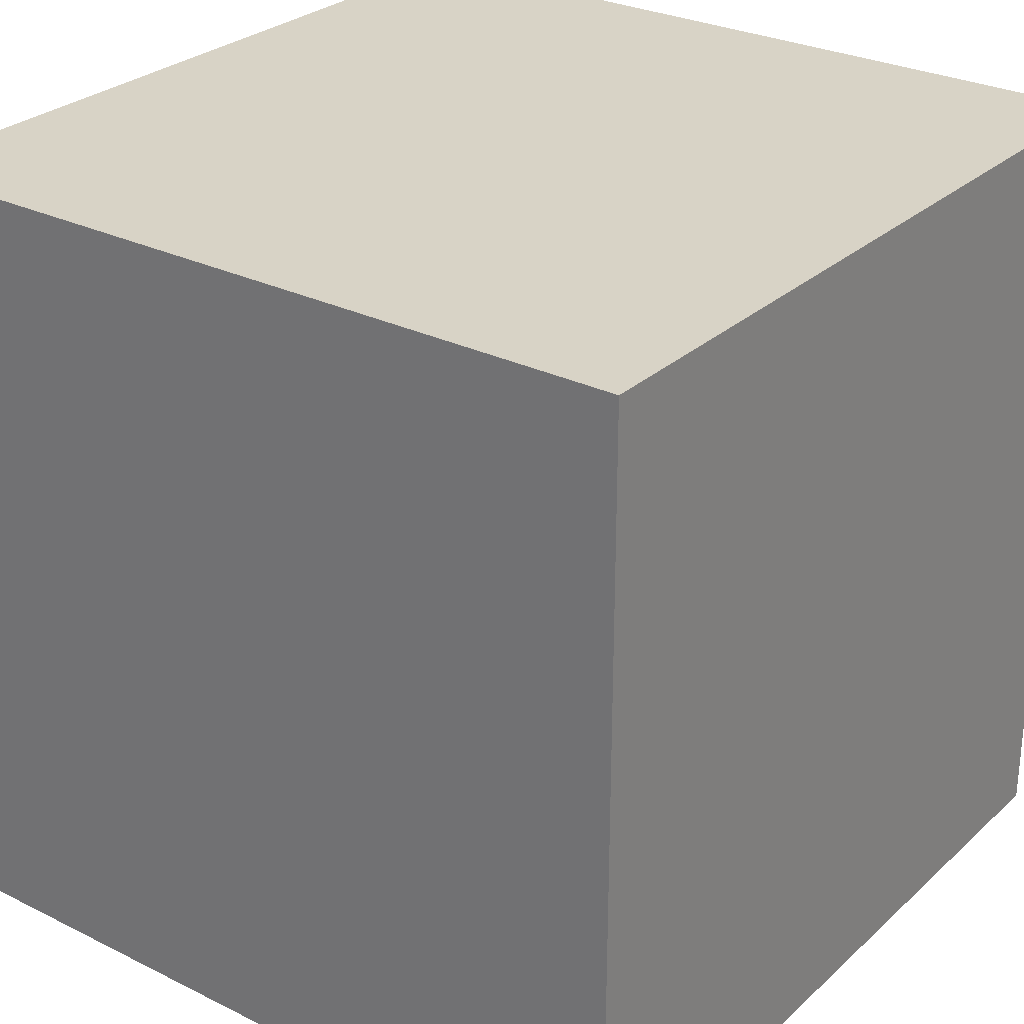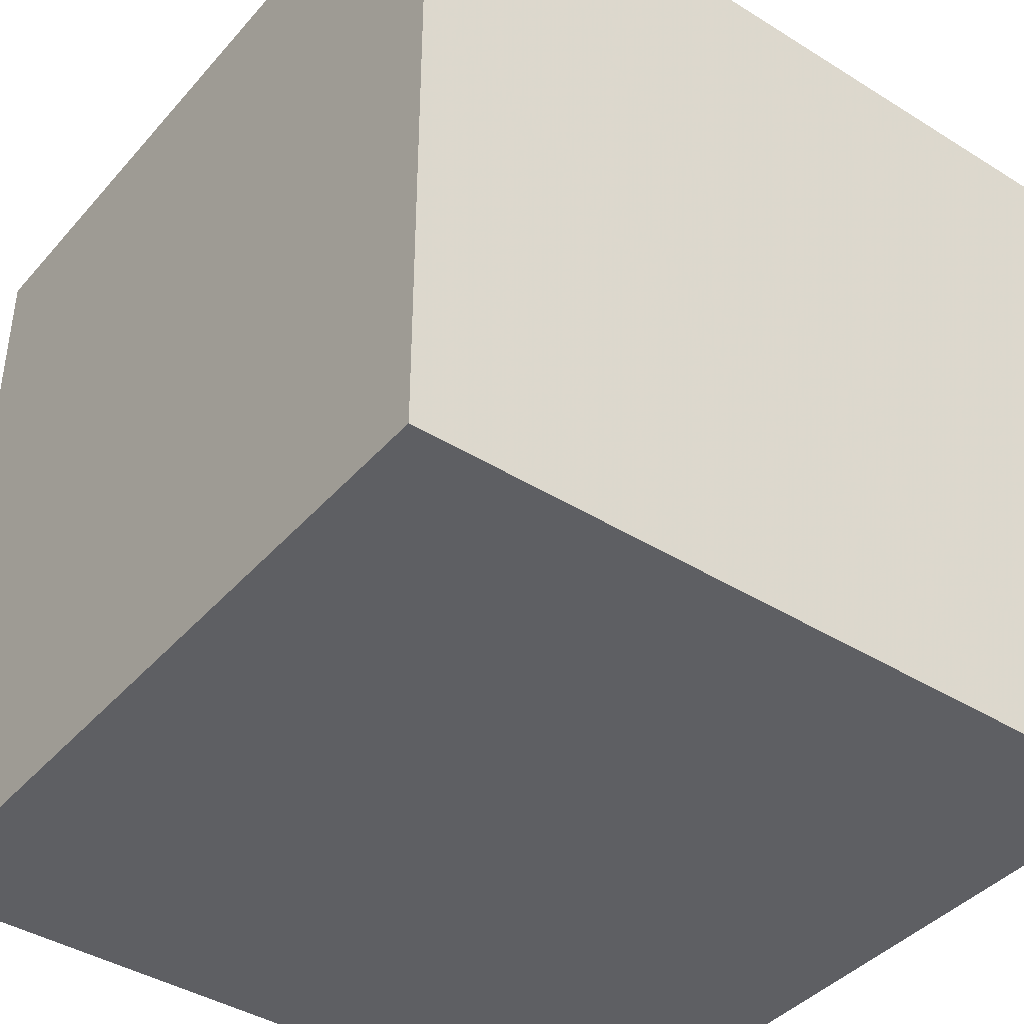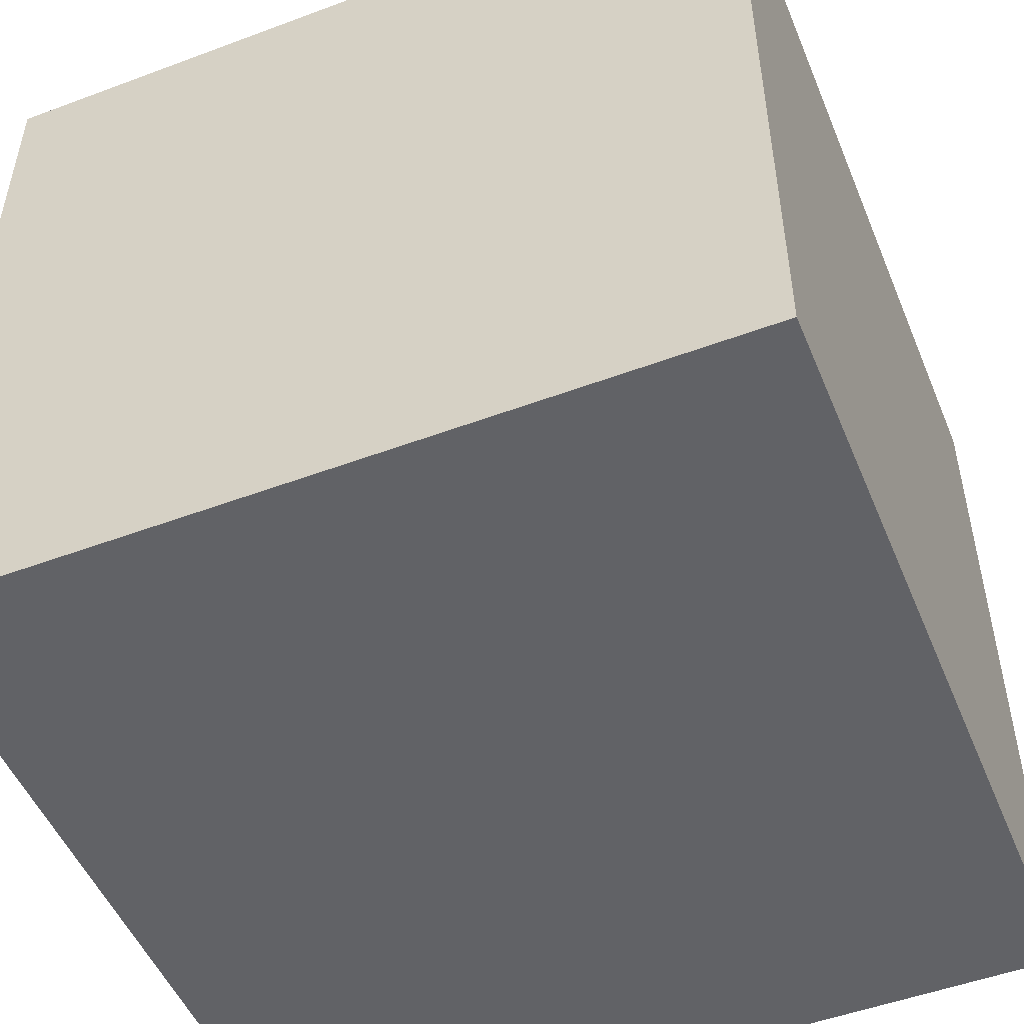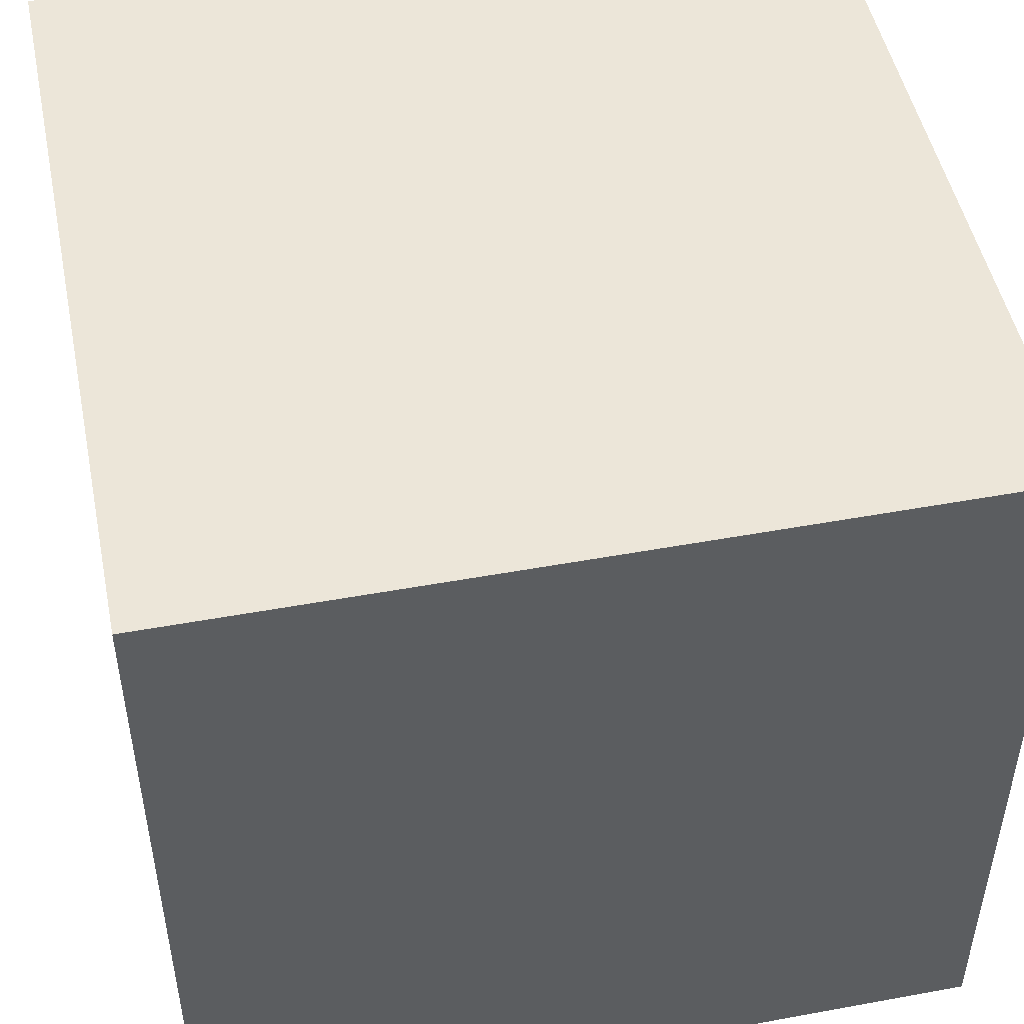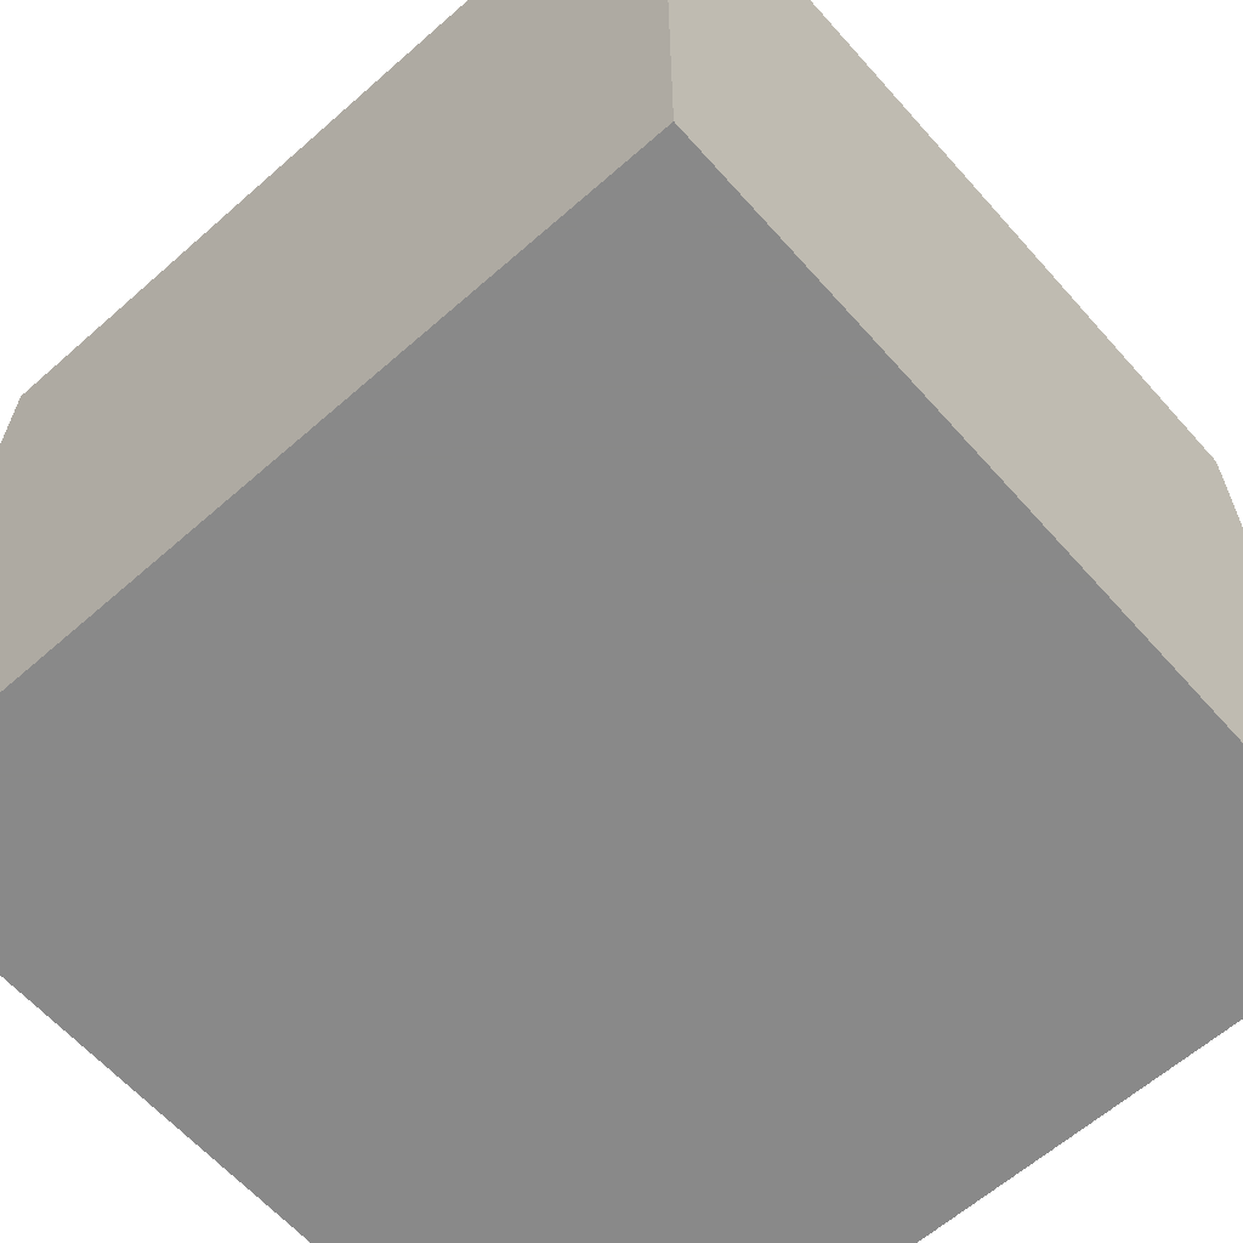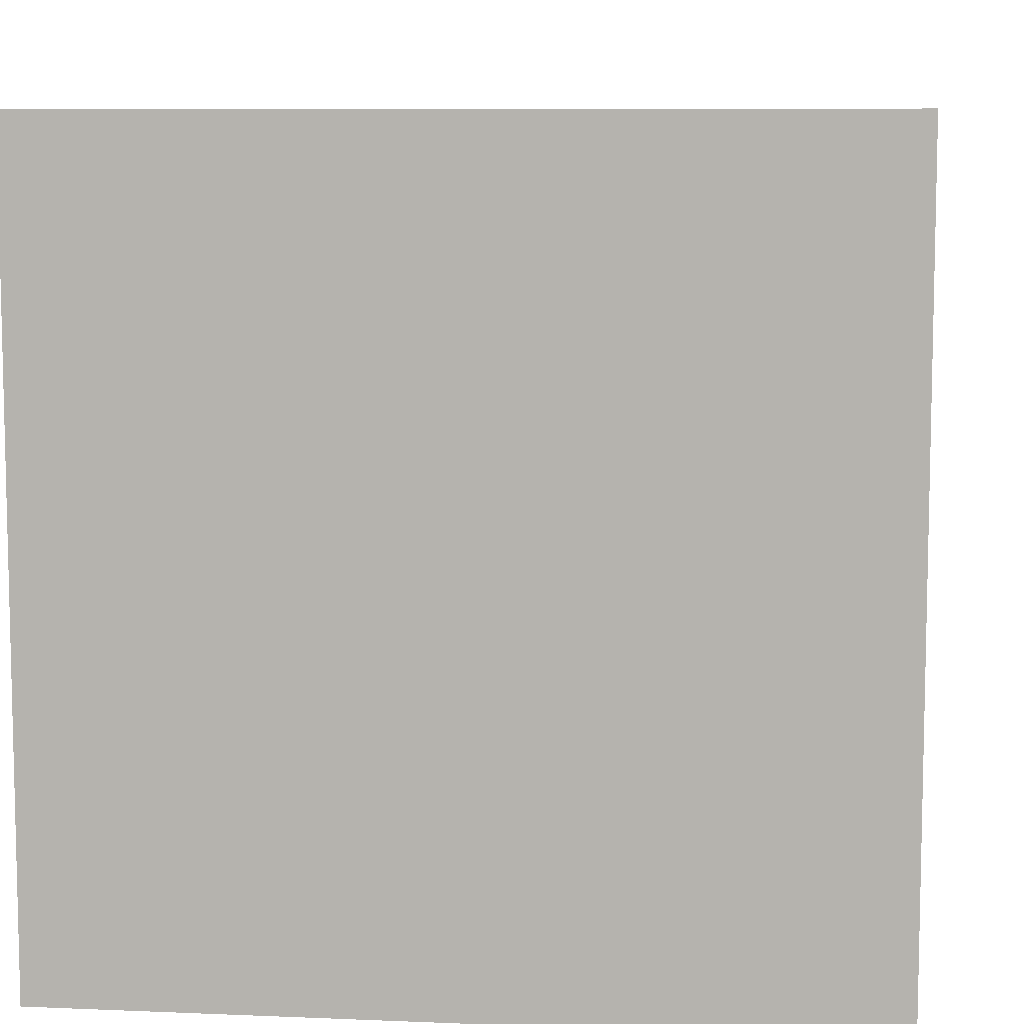
<metadata>
{"format":"obj","ext":"obj","renderer":"f3d","projection":"perspective","resolution":1024,"background":"white","views":[{"elev":28.2,"azim":-143.2,"up":"+Z"},{"elev":-41.1,"azim":-127.1,"up":"+Z"},{"elev":-50.7,"azim":-157.8,"up":"+Y"},{"elev":49.2,"azim":-101.5,"up":"+Y"},{"elev":-63.0,"azim":131.6,"up":"+Z"},{"elev":8.2,"azim":-173.4,"up":"+Z"}]}
</metadata>
<code>
v -1.293 0.3724 0
v -1.293 0.4024 0
v -1.263 0.3724 0
v -1.263 0.4024 0
v -1.293 0.4024 0.03
v -1.293 0.3724 0.03
v -1.263 0.4024 0.03
v -1.263 0.3724 0.03
g Onshape
f 1 2 3
f 2 4 3
f 5 6 7
f 6 8 7
f 8 6 3
f 6 1 3
f 6 5 1
f 5 2 1
f 7 8 4
f 8 3 4
f 5 7 2
f 7 4 2

</code>
